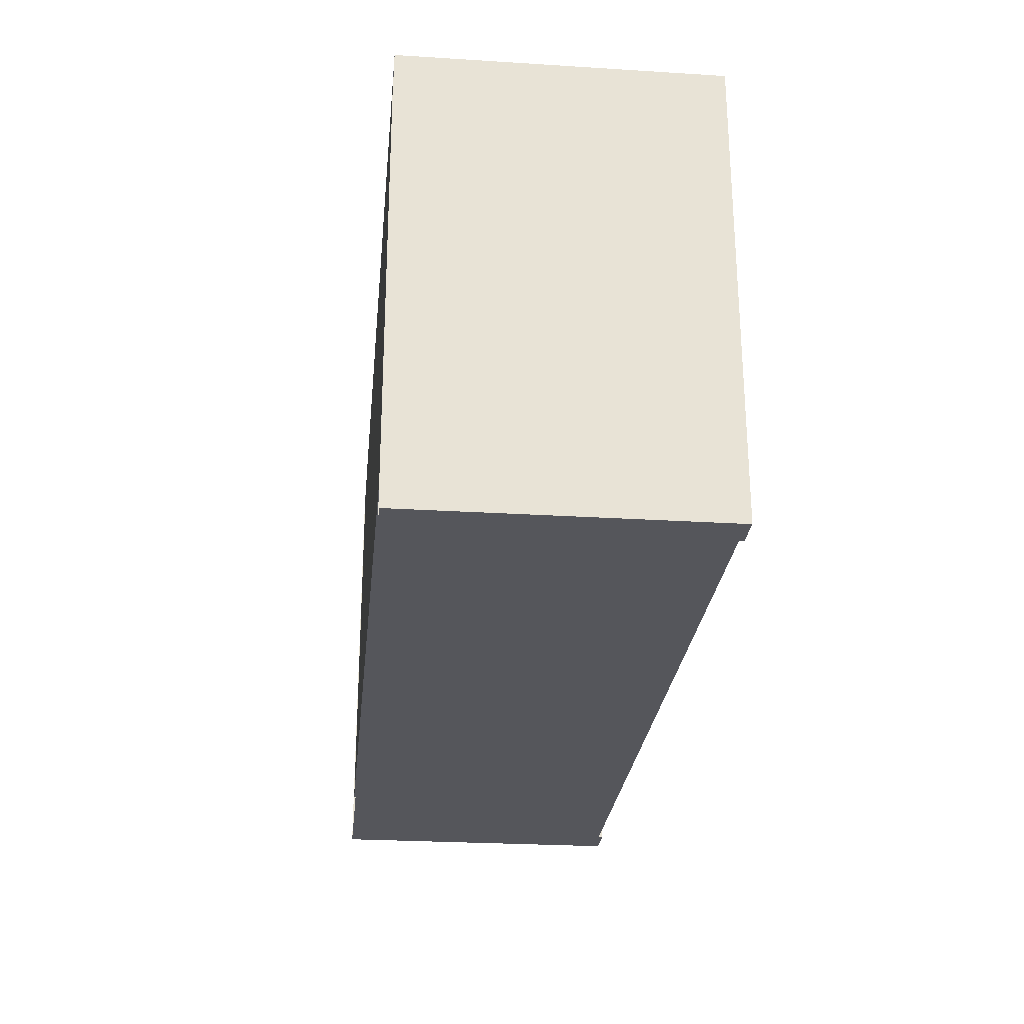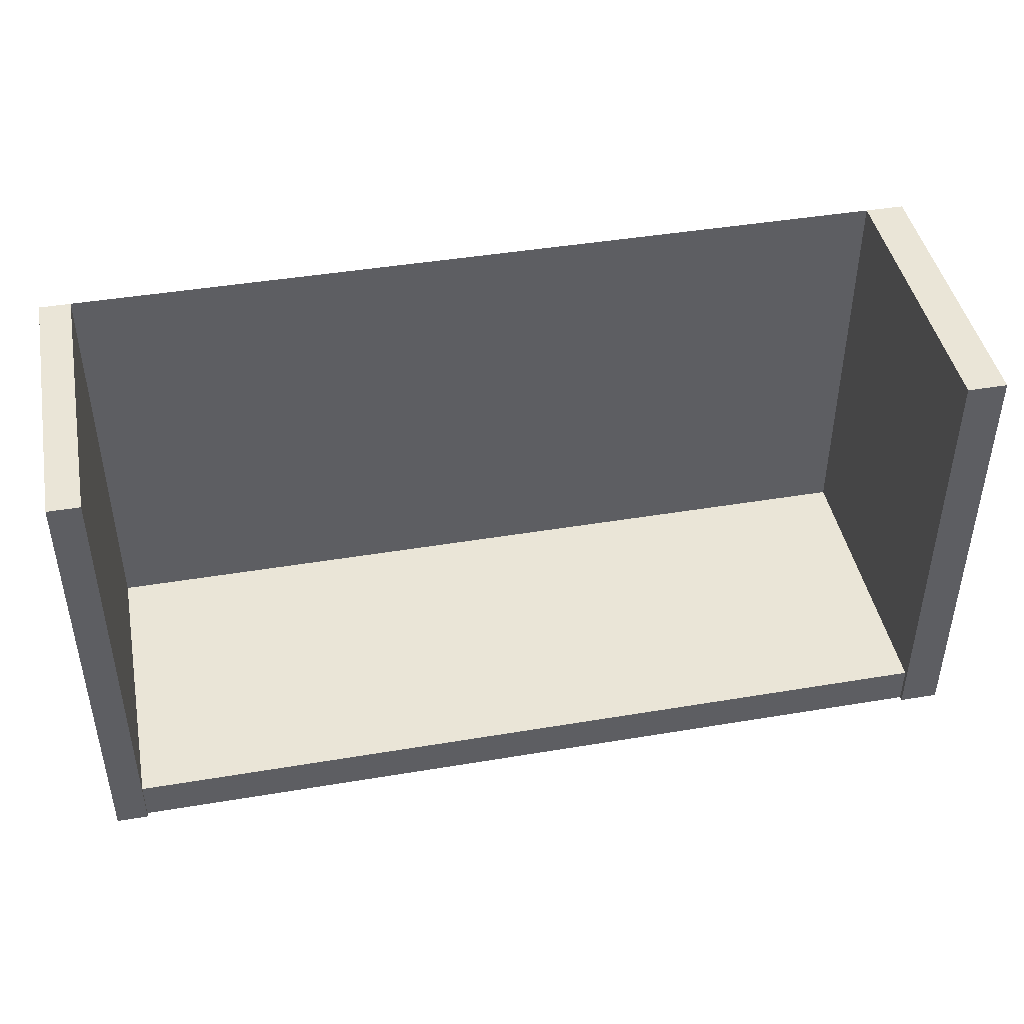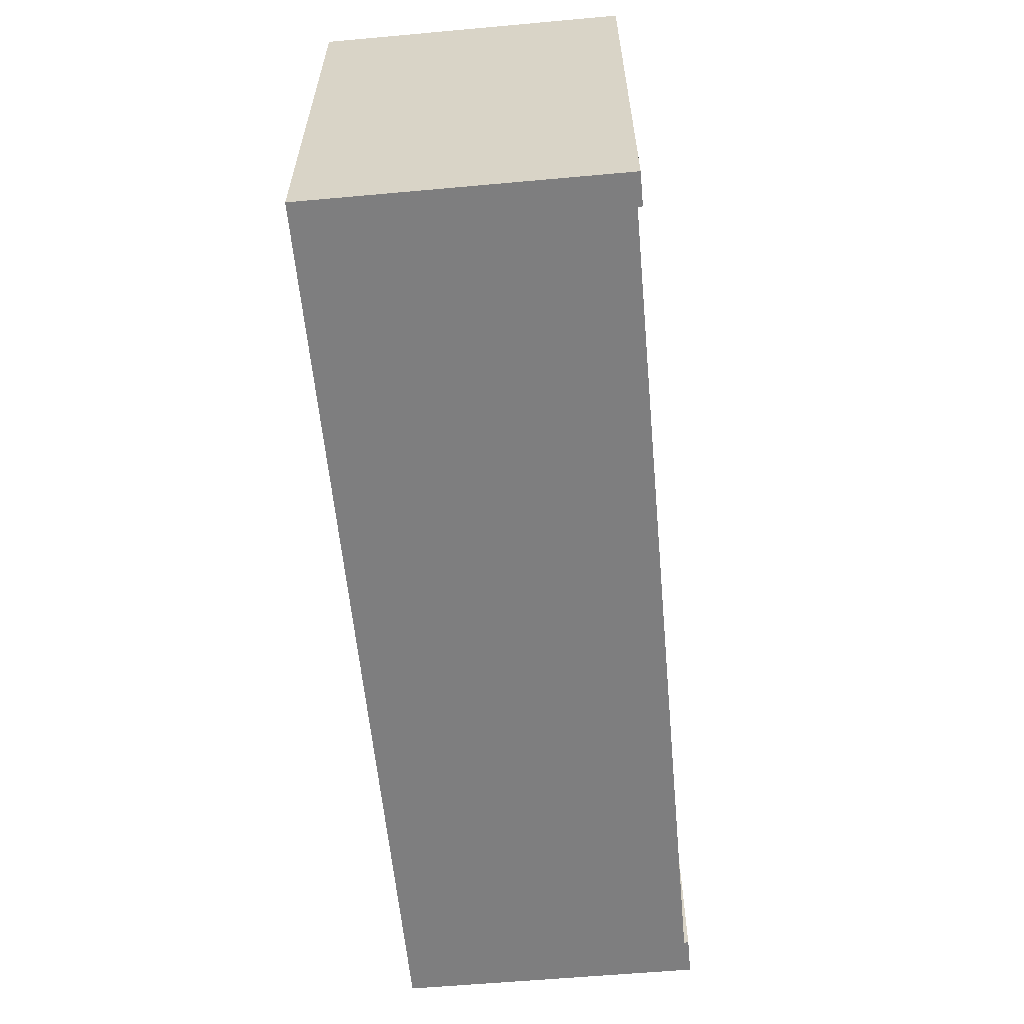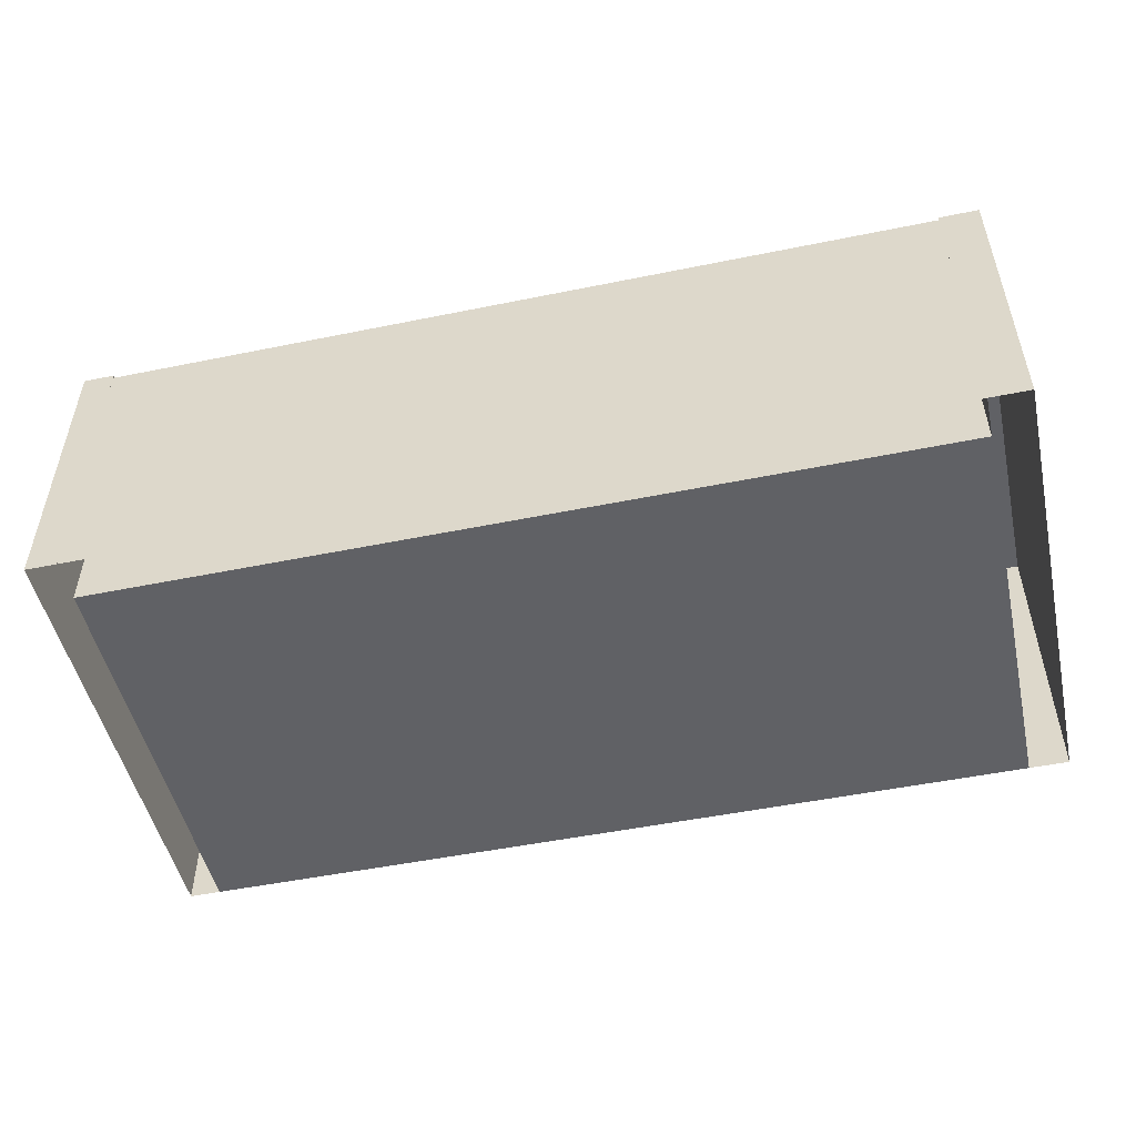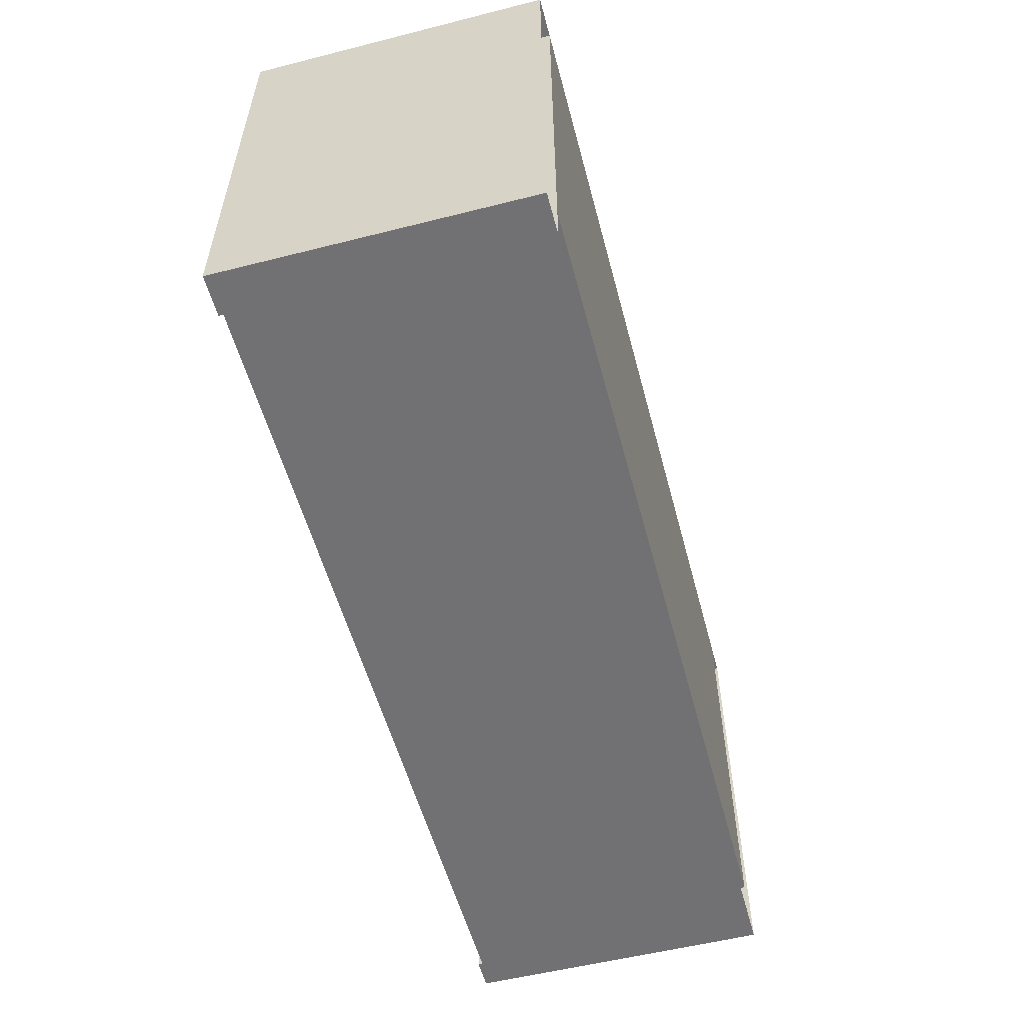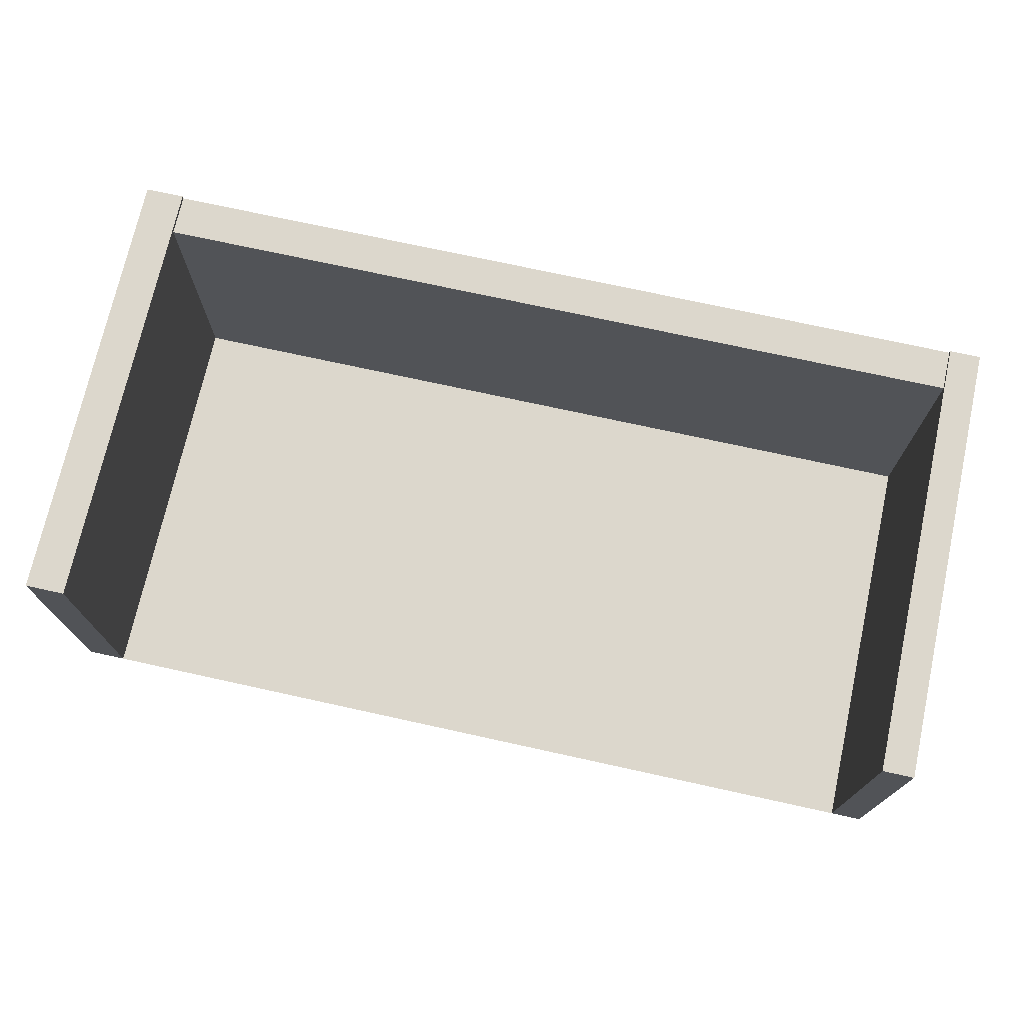
<metadata>
{"format":"obj","ext":"obj","renderer":"f3d","projection":"perspective","resolution":1024,"background":"white","views":[{"elev":-26.3,"azim":84.4,"up":"+Z"},{"elev":44.0,"azim":168.9,"up":"+Z"},{"elev":-59.4,"azim":95.3,"up":"+Z"},{"elev":-50.3,"azim":-167.4,"up":"+Y"},{"elev":-55.3,"azim":-75.1,"up":"+Z"},{"elev":72.9,"azim":12.4,"up":"+Y"}]}
</metadata>
<code>
o Plane
v -1 0 0.5
v 1 0 0.5
v -1 0 -0.5
v 1 0 -0.5
v -0.9132 0 0.5
v -0.9132 0 -0.5
v 0.9307 0 0.5
v 0.9307 0 -0.5
v -1 0 0.4317
v 1 0 0.4317
v -0.9132 0 0.4317
v 0.9307 0 0.4317
v 1 0 -0.4095
v -0.9132 0 -0.4095
v 0.9307 0 -0.4095
v -1 0 -0.4095
v -0.1102 0 -0.5
v -0.1102 0 0.5
v -0.1102 0 0.4317
v -0.1102 0 -0.4095
v 0.0559 0 0.5
v 0.0559 0 -0.5
v 0.0559 0 0.4317
v 0.0559 0 -0.4095
v -1 0.6626 0.4317
v -1 0.6626 0.5
v 0.9307 0.6626 0.5
v 1 0.6626 0.5
v 1 0.6626 -0.4095
v 1 0.6626 -0.5
v -0.9132 0.6626 -0.5
v -1 0.6626 -0.5
v -0.9132 0.6626 0.5
v -0.9132 0.6626 -0.4095
v 0.9307 0.6626 -0.5
v 0.9307 0.6626 -0.4095
v -1 0.6626 -0.4095
v 1 0.6626 0.4317
v -0.9132 0.6626 0.4317
v 0.9307 0.6626 0.4317
v -0.1102 0.6528 -0.5
v -0.9132 0.6528 -0.5
v -0.9132 0.6528 -0.4095
v 0.9307 0.6528 -0.4095
v 0.9307 0.6528 -0.5
v -0.1102 0.6528 -0.4095
v 0.0559 0.6528 -0.5
v 0.0559 0.6528 -0.4095
f 3 31 6
f 9 37 16
f 8 44 15
f 7 23 21
f 13 38 10
f 4 29 13
f 12 24 23
f 15 35 8
f 2 27 7
f 19 14 11
f 18 11 5
f 17 47 22
f 19 24 20
f 18 23 19
f 14 42 6
f 29 35 36
f 34 32 37
f 33 25 26
f 28 40 27
f 39 37 25
f 38 36 40
f 14 39 11
f 10 28 2
f 5 26 1
f 12 36 15
f 11 33 5
f 16 32 3
f 7 40 12
f 6 34 14
f 1 25 9
f 8 30 4
f 44 47 48
f 46 42 43
f 48 41 46
f 24 46 20
f 6 41 17
f 15 48 24
f 22 45 8
f 20 43 14
f 3 32 31
f 9 25 37
f 8 45 44
f 7 12 23
f 13 29 38
f 4 30 29
f 12 15 24
f 15 36 35
f 2 28 27
f 19 20 14
f 18 19 11
f 17 41 47
f 19 23 24
f 18 21 23
f 14 43 42
f 29 30 35
f 34 31 32
f 33 39 25
f 28 38 40
f 39 34 37
f 38 29 36
f 14 34 39
f 10 38 28
f 5 33 26
f 12 40 36
f 11 39 33
f 16 37 32
f 7 27 40
f 6 31 34
f 1 26 25
f 8 35 30
f 44 45 47
f 46 41 42
f 48 47 41
f 24 48 46
f 6 42 41
f 15 44 48
f 22 47 45
f 20 46 43

</code>
